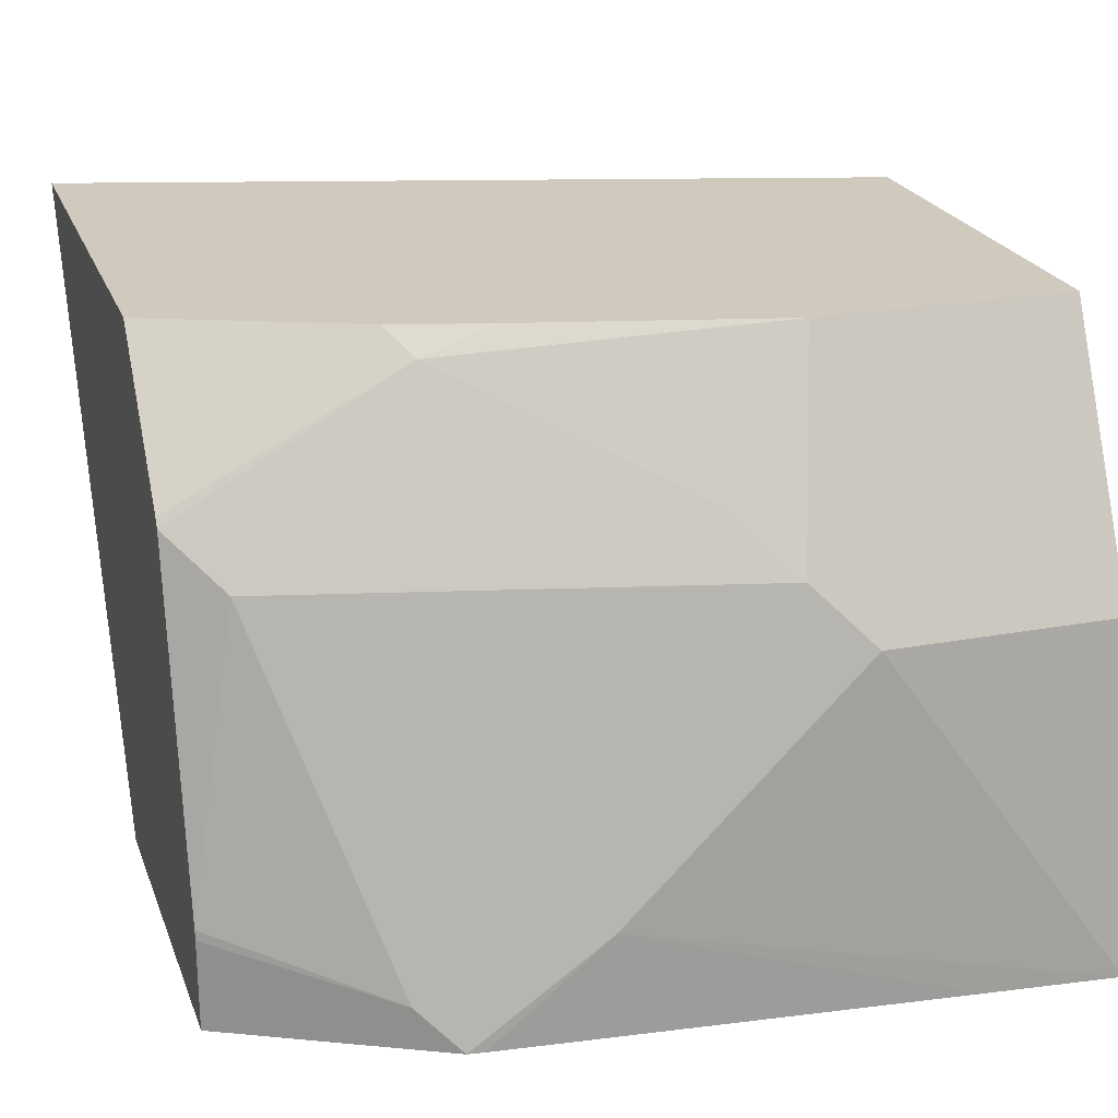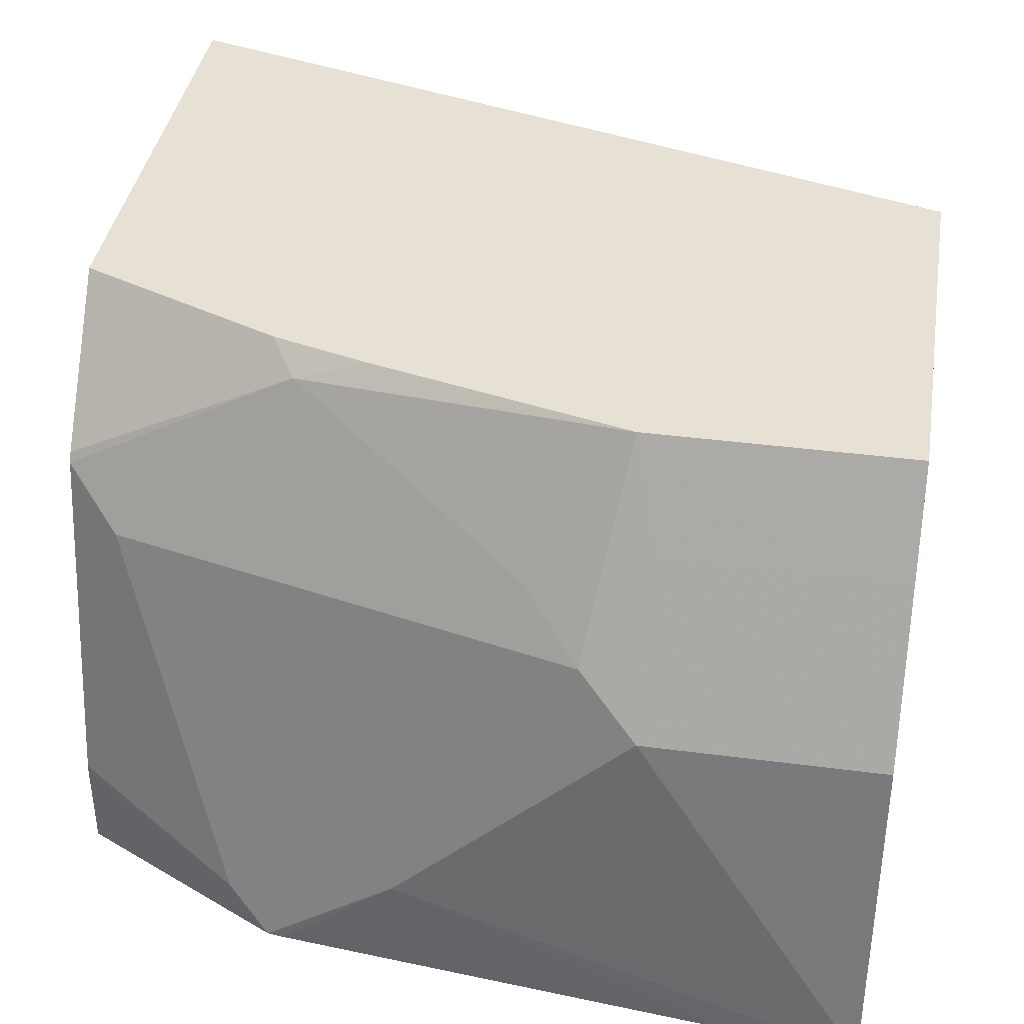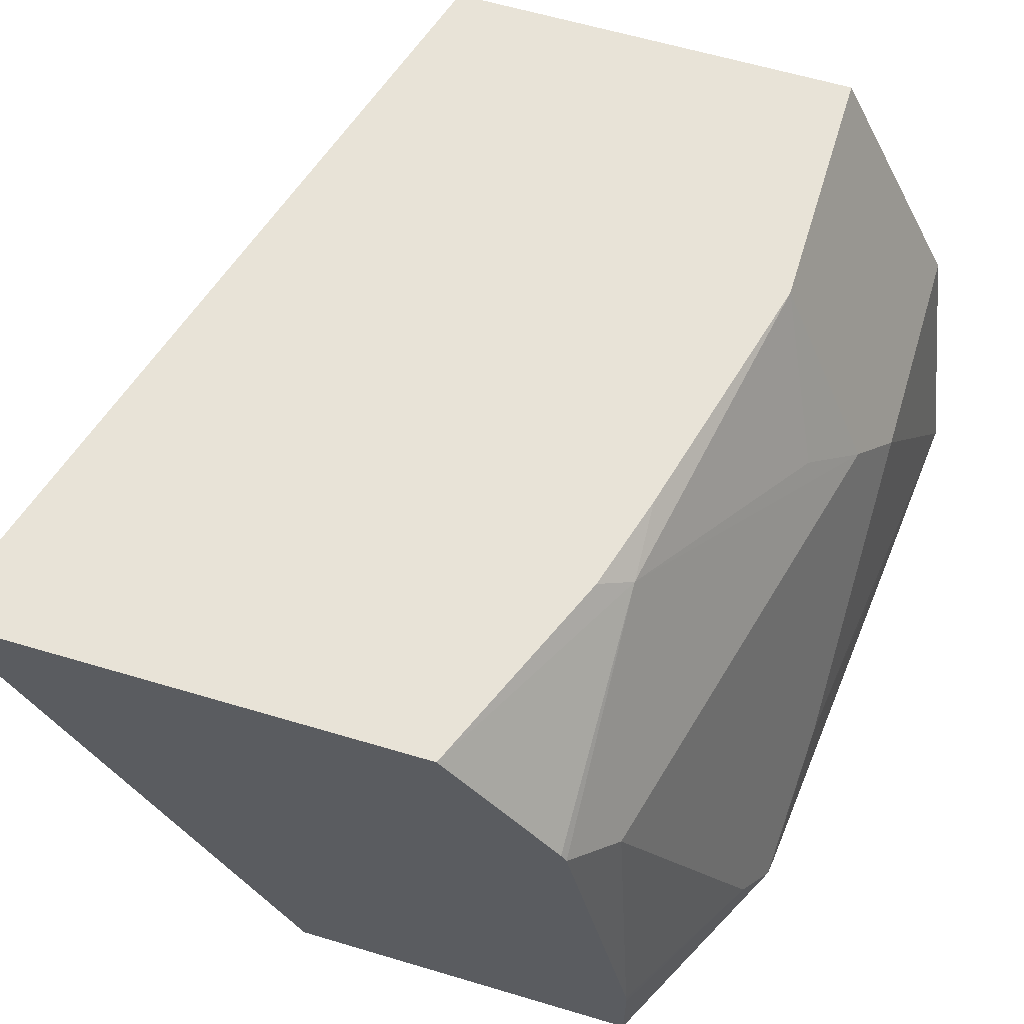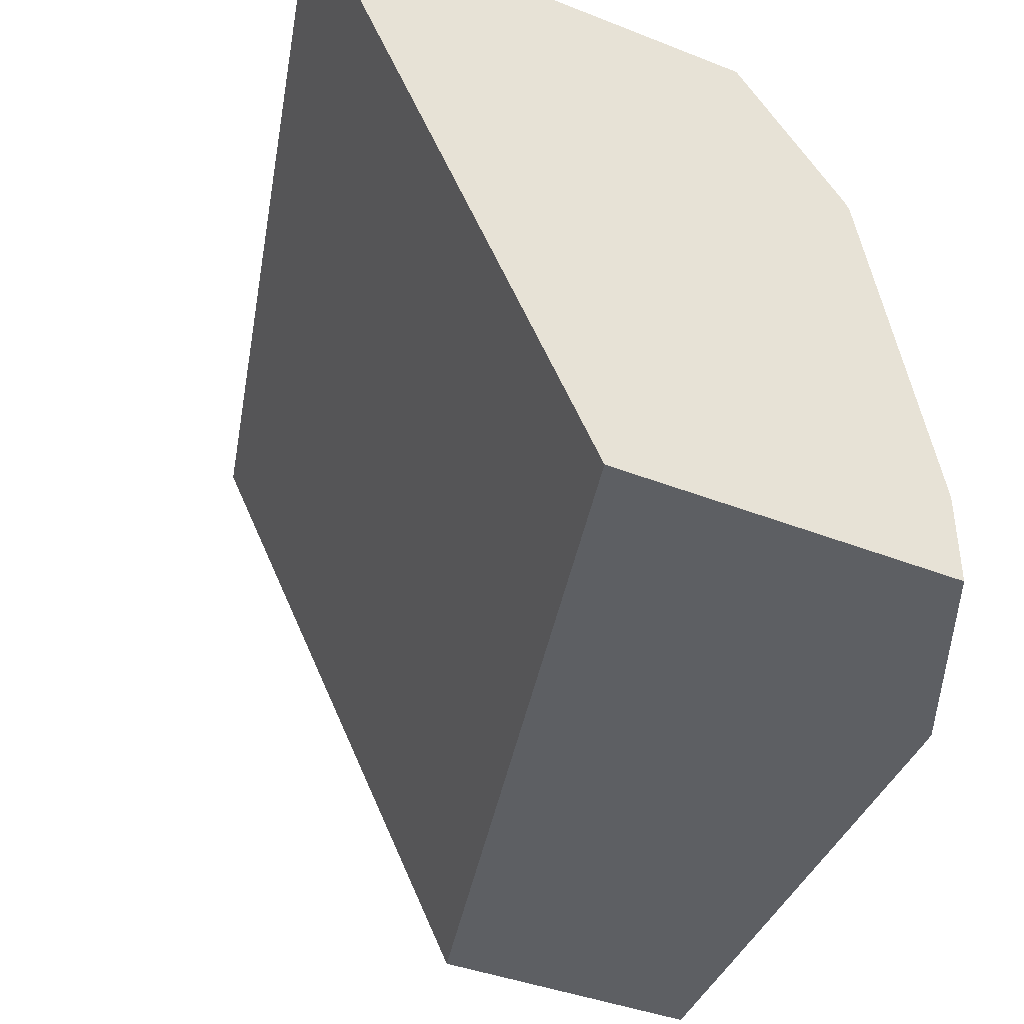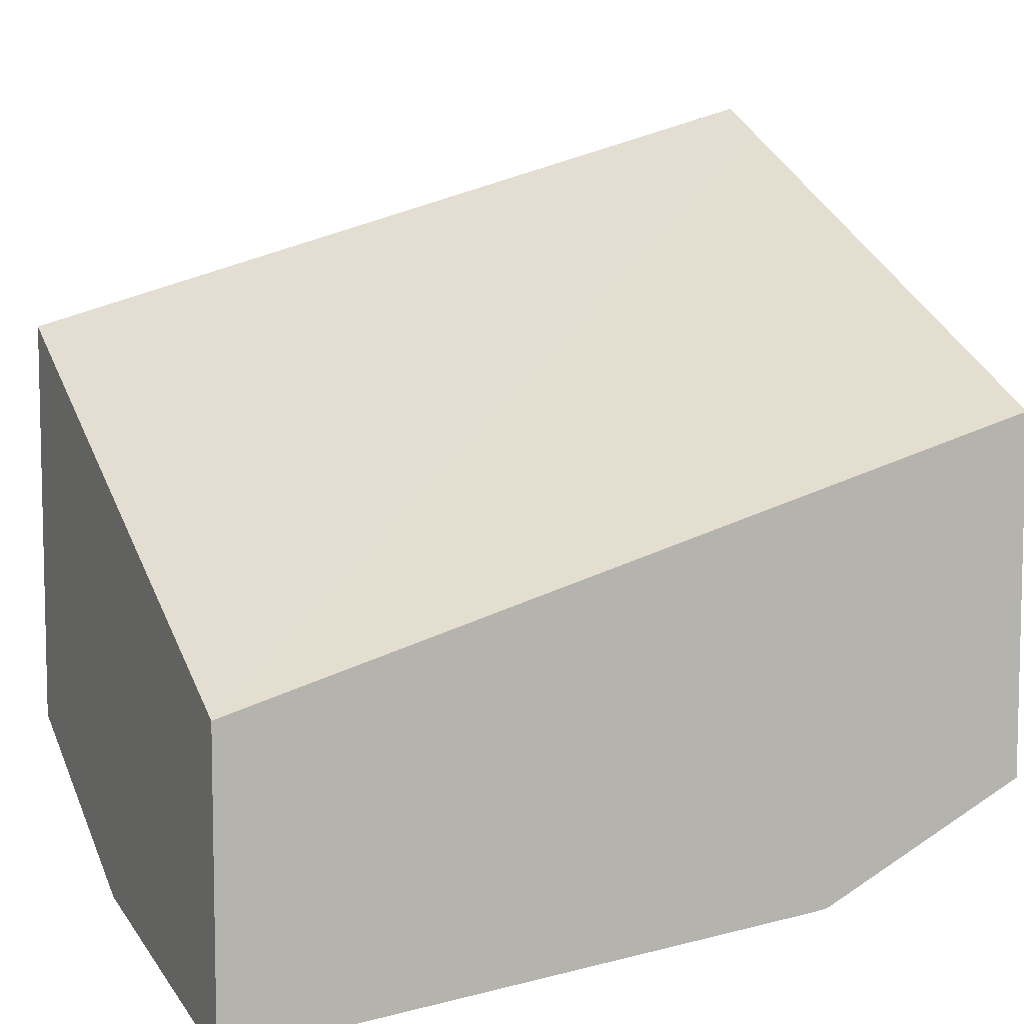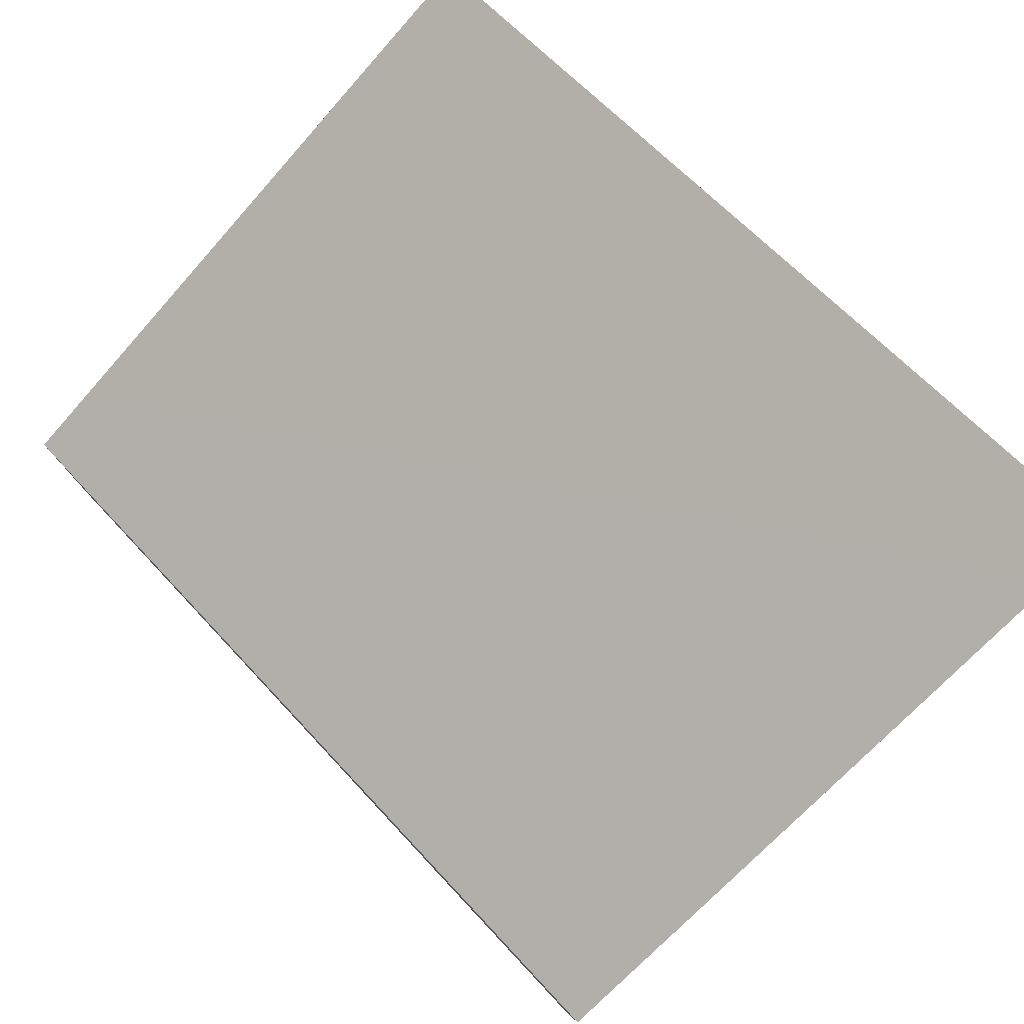
<metadata>
{"format":"obj","ext":"obj","renderer":"f3d","projection":"perspective","resolution":1024,"background":"white","views":[{"elev":22.9,"azim":162.5,"up":"+Y"},{"elev":39.2,"azim":-170.7,"up":"+Y"},{"elev":61.5,"azim":106.9,"up":"+Y"},{"elev":-40.1,"azim":64.1,"up":"+Y"},{"elev":7.7,"azim":-23.8,"up":"+Z"},{"elev":79.7,"azim":46.9,"up":"+Z"}]}
</metadata>
<code>
v 0.2535 0.5916 -0.4172
v 0.0006842 0.5916 -0.4892
v 0.2535 0.5912 -0.4174
v 0.2535 0.5916 -0.5624
v 0.2535 0.5727 -0.4267
v 0.0006842 0.5916 -0.6169
v 0.0006842 0.426 -0.572
v 0.2535 0.5483 -0.5978
v 0.1825 0.5841 -0.5978
v 0.19 0.5916 -0.5885
v 0.2535 0.4067 -0.5103
v 0.0006842 0.4067 -0.5816
v 0.08046 0.5916 -0.6169
v 0.0006842 0.5603 -0.6326
v 0.2535 0.5455 -0.5994
v 0.1602 0.5916 -0.5969
v 0.09129 0.5294 -0.648
v 0.1095 0.5476 -0.6343
v 0.2535 0.4067 -0.6217
v 0.0006842 0.4067 -0.6728
v 0.07303 0.5598 -0.6328
v 0.07303 0.5111 -0.6572
v 0.0006842 0.5111 -0.6572
v 0.2373 0.5294 -0.6115
v 0.2535 0.4381 -0.6214
v 0.2052 0.4067 -0.6458
v 0.2008 0.4199 -0.648
v 0.2535 0.435 -0.6217
v 0.1095 0.4746 -0.6572
v 0.146 0.4381 -0.6572
v 0.04163 0.4067 -0.6689
v 0.219 0.5111 -0.6206
v 0.1876 0.4067 -0.6546
v 0.1825 0.4067 -0.6552
f 17 24 32
f 17 22 21
f 15 25 24
f 15 24 17
f 14 22 23
f 14 21 22
f 11 33 26
f 13 17 21
f 11 26 19
f 11 34 33
f 17 32 22
f 11 31 34
f 13 21 14
f 19 26 27
f 27 33 30
f 20 23 22
f 20 22 29
f 20 29 30
f 20 30 31
f 22 32 29
f 24 25 27
f 24 27 32
f 25 28 27
f 26 33 27
f 27 30 29
f 27 29 32
f 30 33 34
f 30 34 31
f 11 20 31
f 19 27 28
f 11 12 20
f 13 18 17
f 9 17 18
f 9 18 13
f 1 2 3
f 1 3 5
f 1 11 19
f 1 19 28
f 1 28 25
f 1 25 15
f 1 15 8
f 1 8 4
f 1 4 10
f 1 10 16
f 1 16 13
f 1 13 6
f 1 6 2
f 2 5 3
f 1 5 11
f 2 14 23
f 2 6 14
f 9 16 10
f 8 15 9
f 6 13 14
f 5 12 11
f 5 7 12
f 9 13 16
f 4 8 9
f 2 23 20
f 4 9 10
f 2 20 12
f 9 15 17
f 2 12 7
f 2 7 5

</code>
